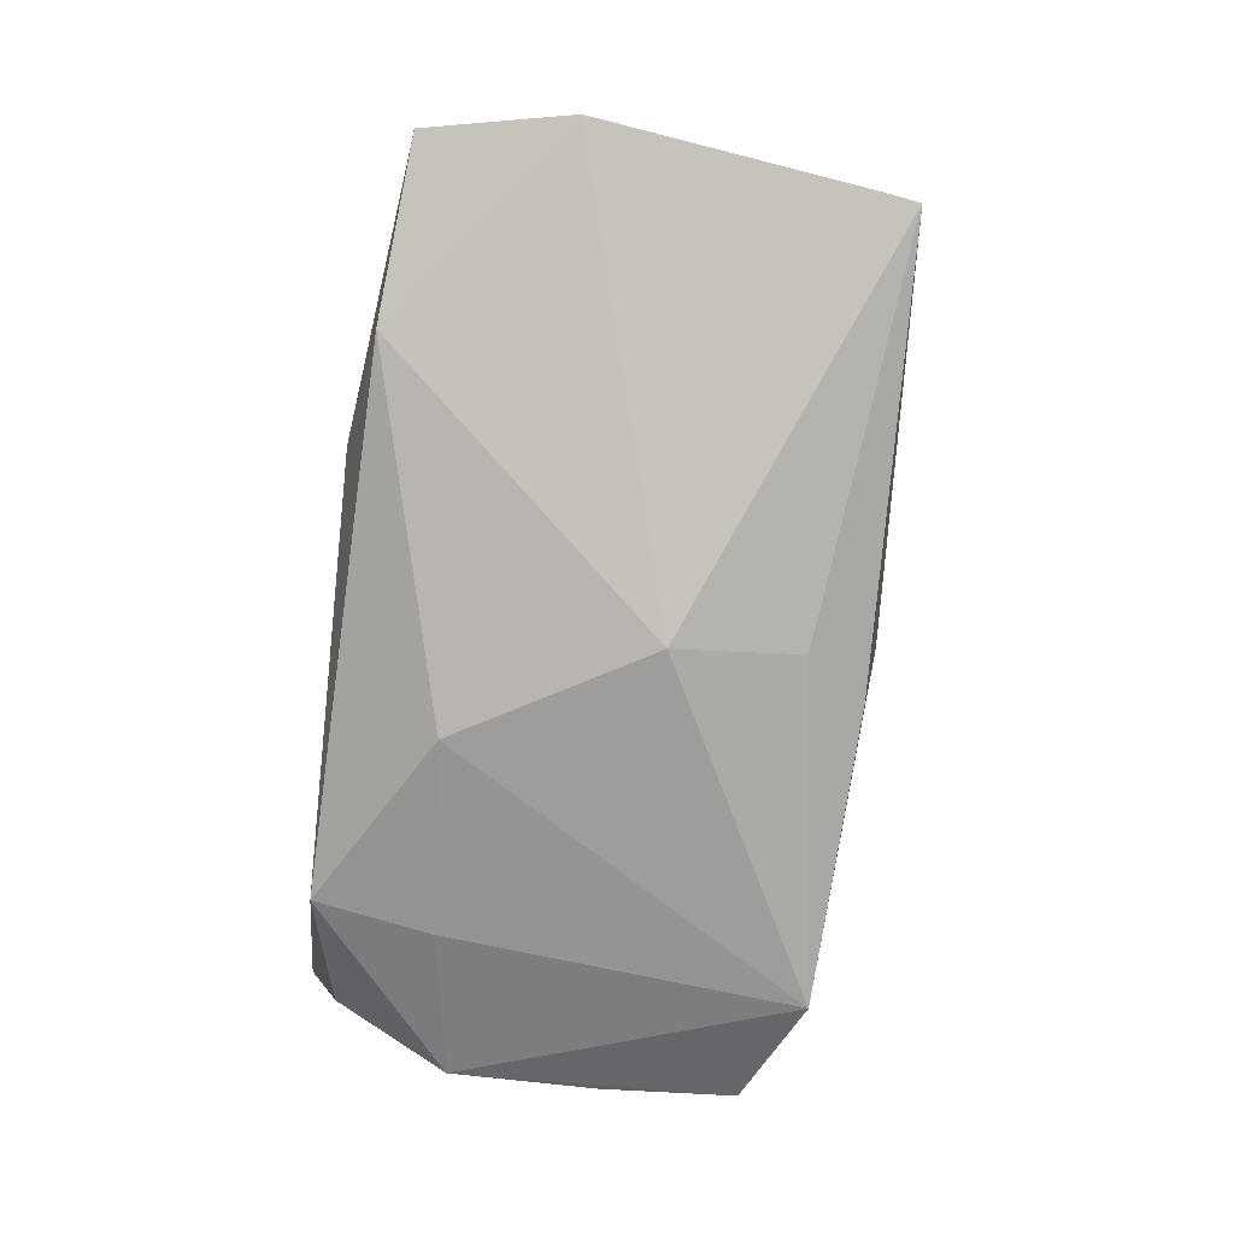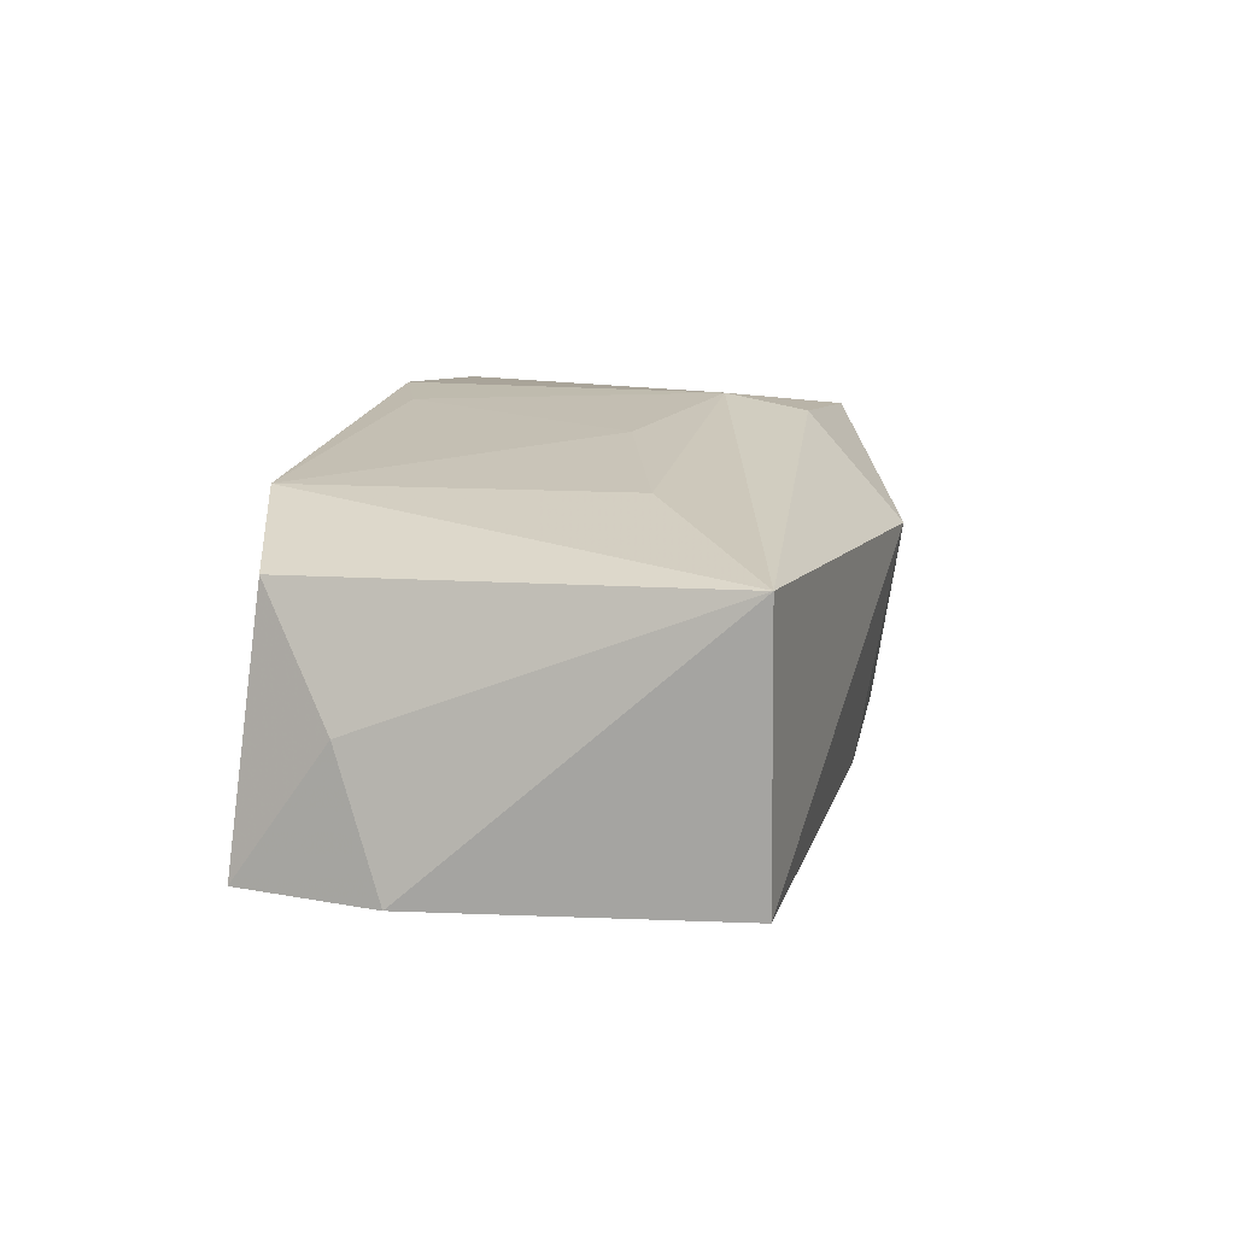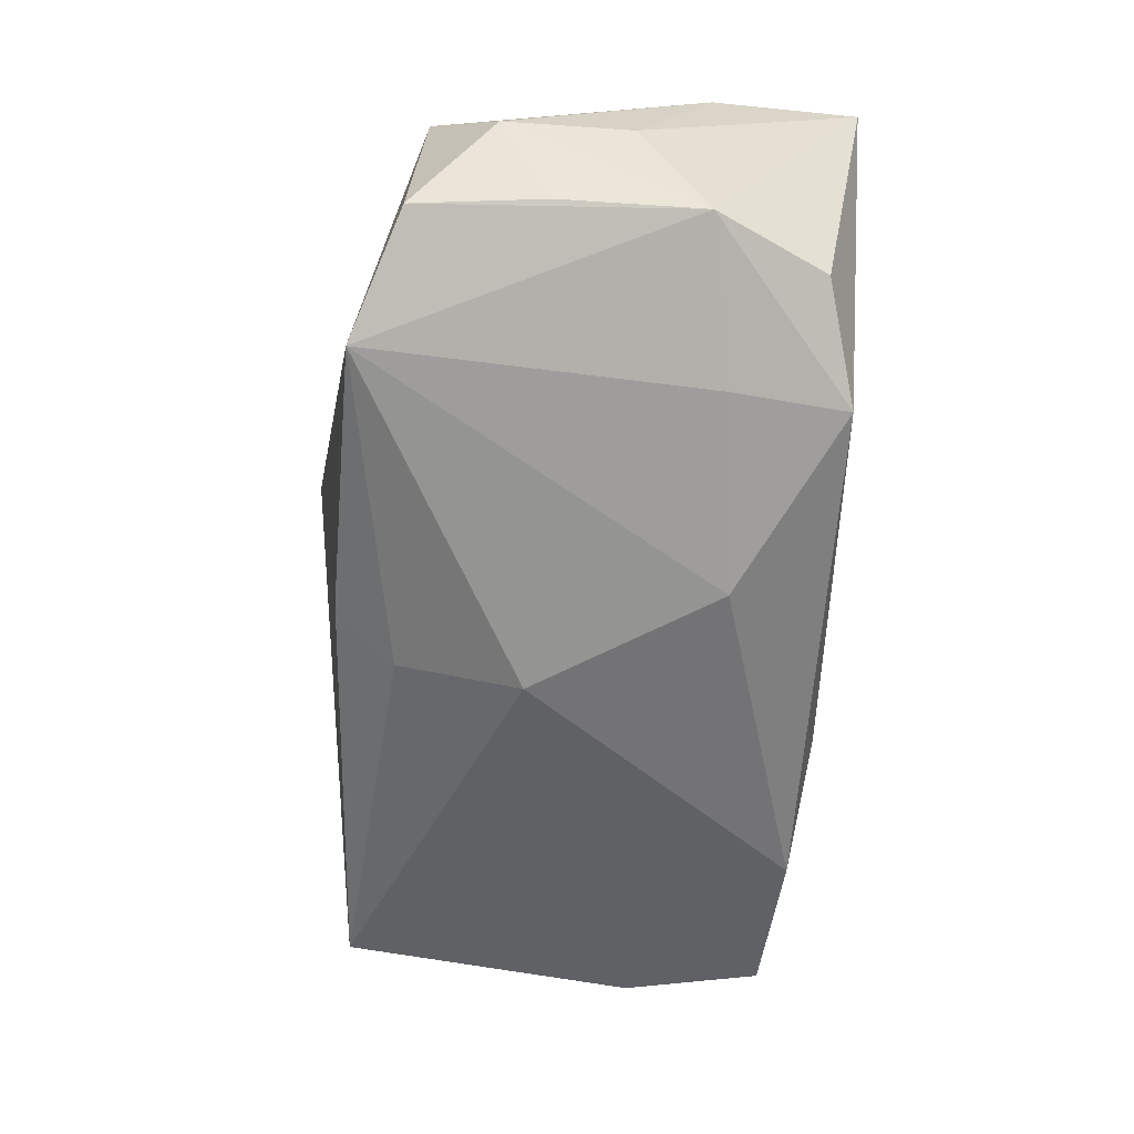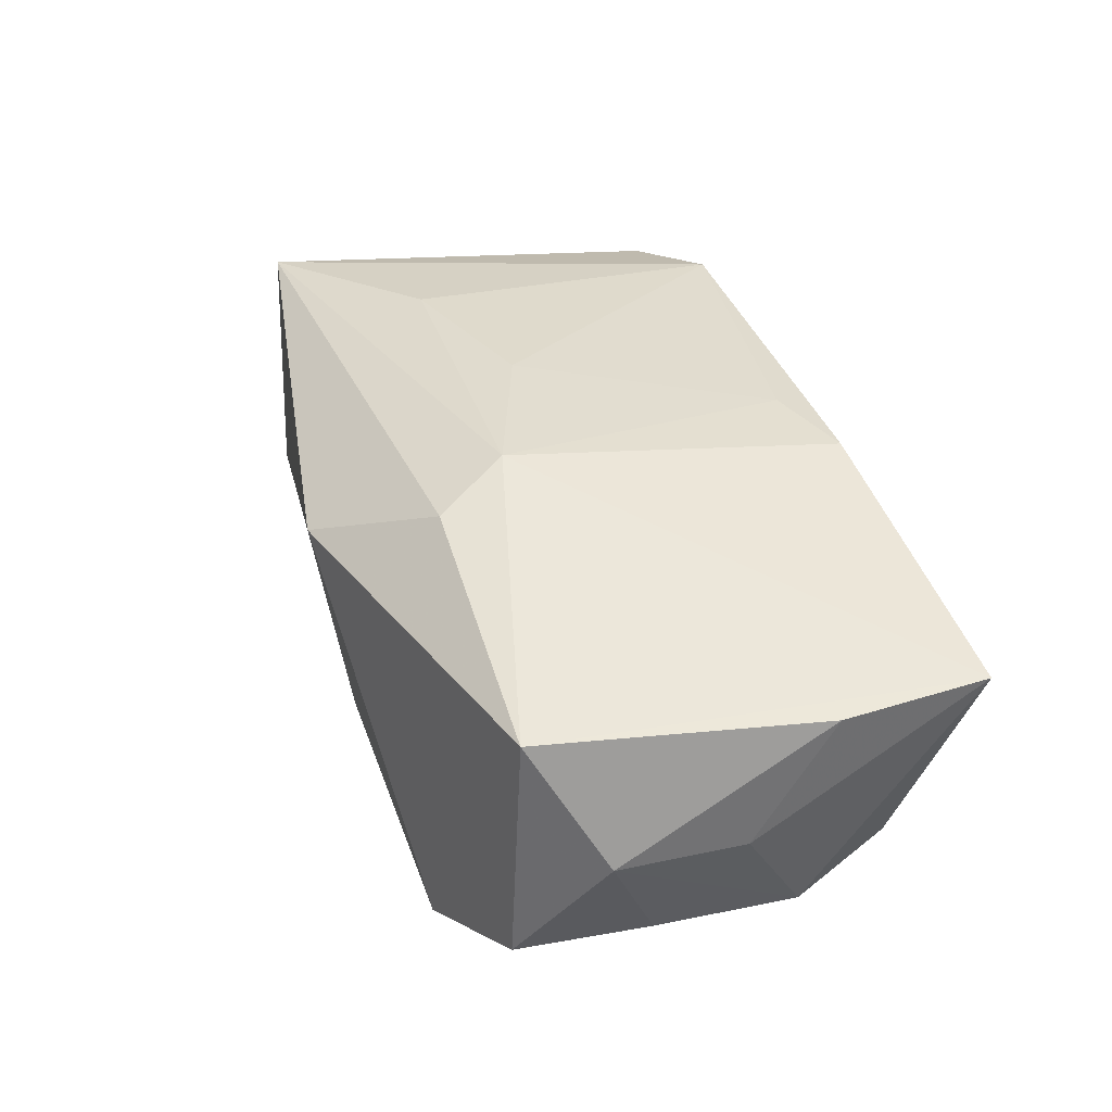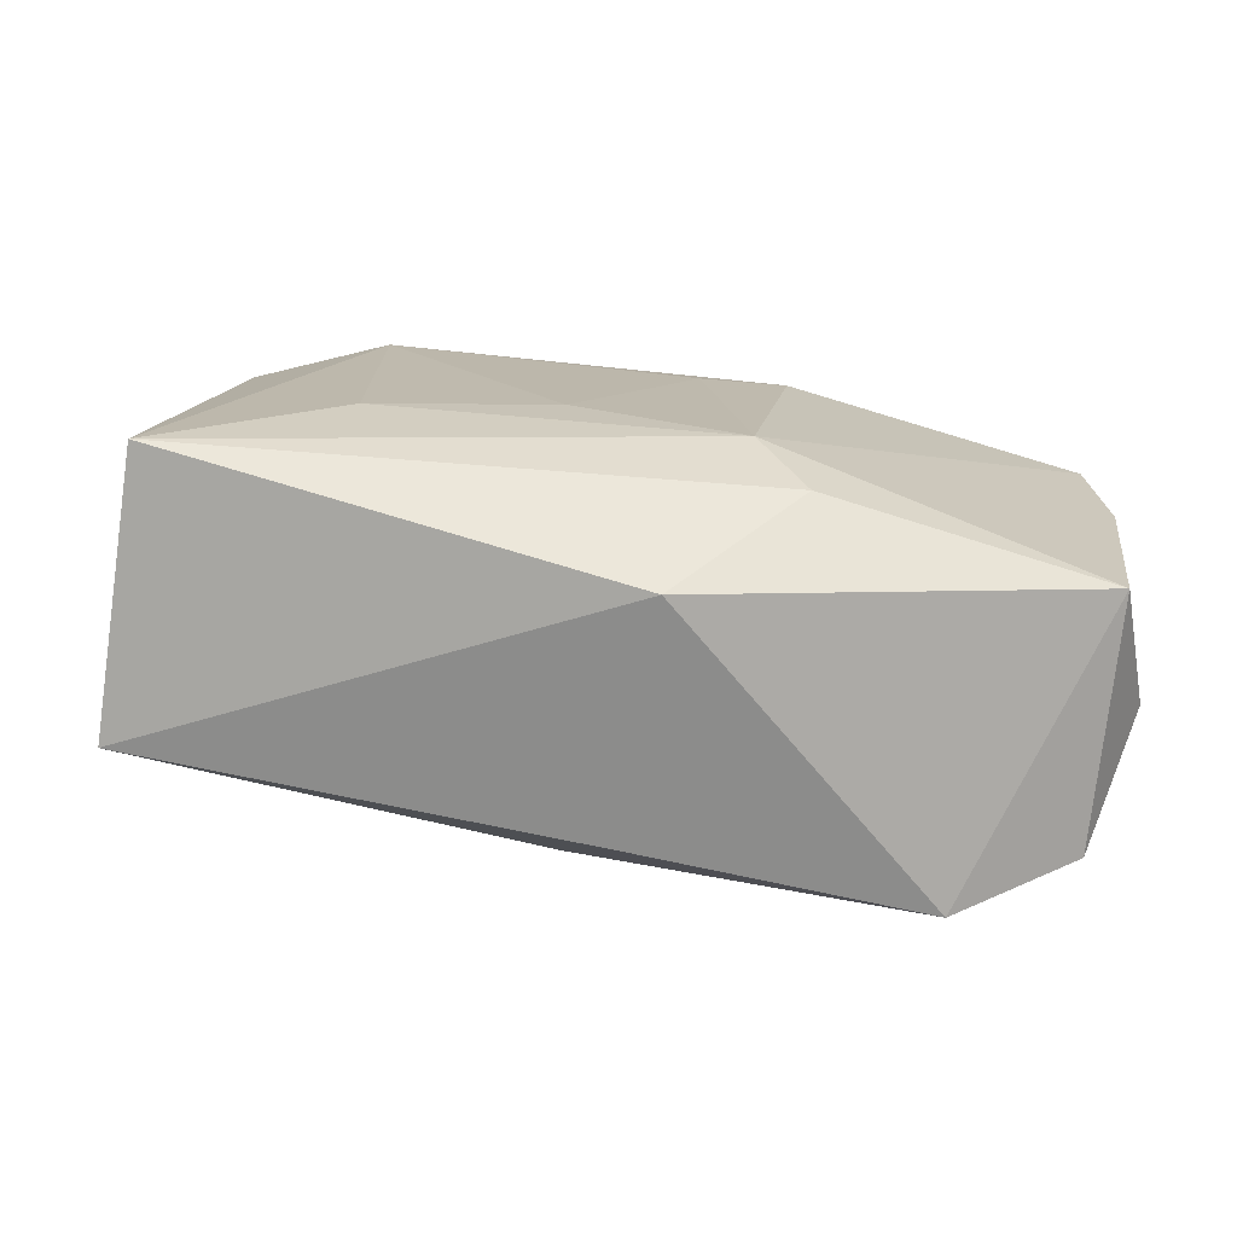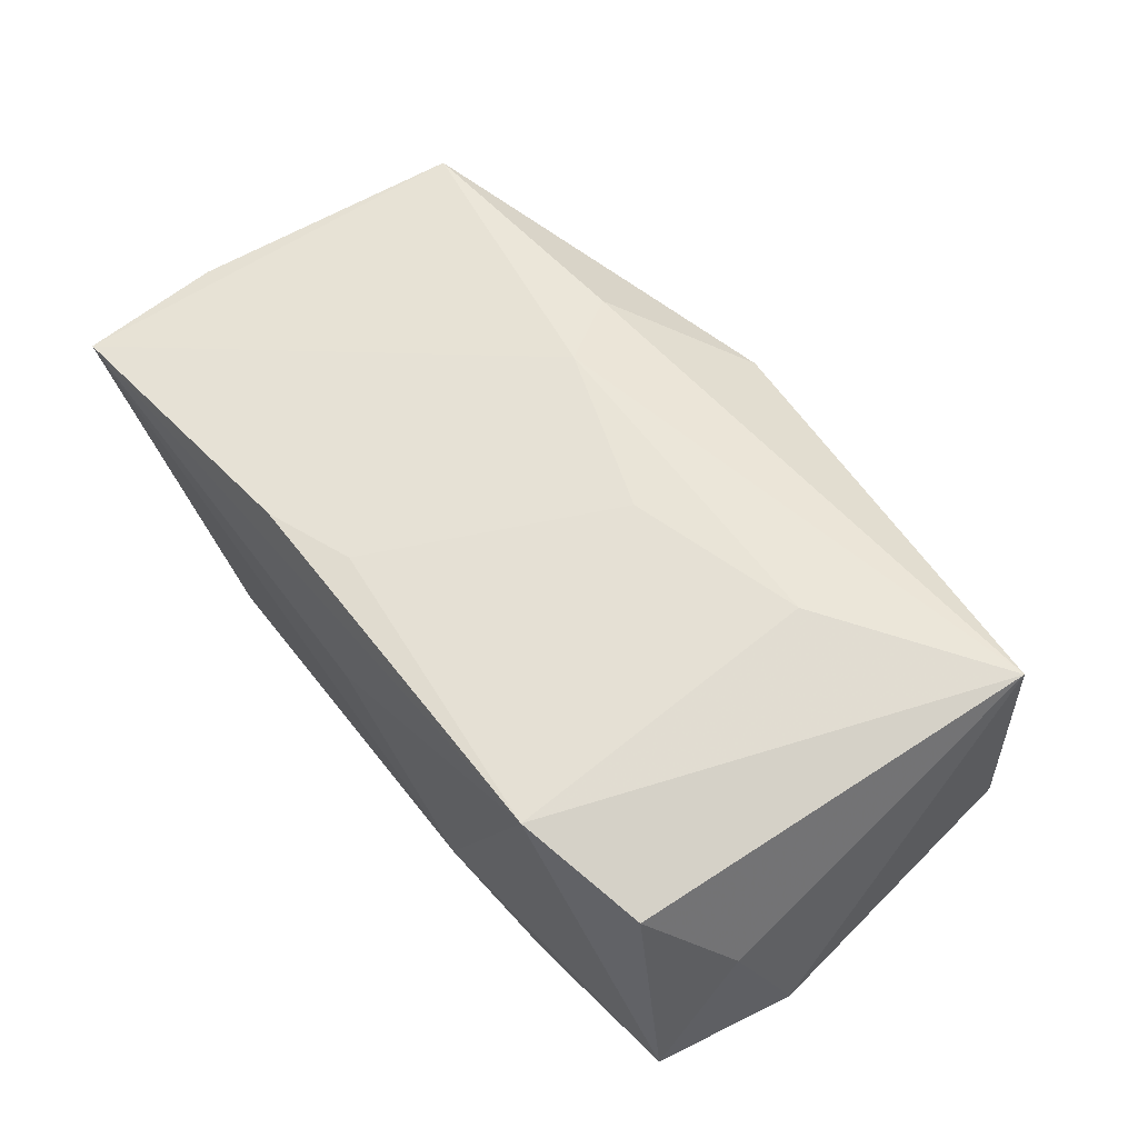
<metadata>
{"format":"obj","ext":"obj","renderer":"f3d","projection":"perspective","resolution":1024,"background":"white","views":[{"elev":-74.5,"azim":-97.8,"up":"+Z"},{"elev":19.0,"azim":-78.6,"up":"+Z"},{"elev":-63.1,"azim":86.3,"up":"+Z"},{"elev":34.7,"azim":72.6,"up":"+Z"},{"elev":-73.2,"azim":-5.4,"up":"+Y"},{"elev":62.8,"azim":-128.6,"up":"+Z"}]}
</metadata>
<code>
v -0.02073 -0.007957 0.01585
v -0.03666 -0.01898 -0.008321
v 0.02273 0.009629 -0.01493
v 0.0359 -0.00479 -0.01102
v -0.01266 0.02098 -0.007078
v 0.03526 -0.0152 0.009185
v -0.003089 -0.004722 -0.01745
v 0.00627 0.01106 -0.01704
v 0.03599 0.007381 -0.01139
v 0.01193 -0.01486 0.01412
v 0.03892 0.001532 -0.0015
v 0.03892 0.008185 0.008781
v 0.03892 -0.009225 -0.001262
v 0.0007845 0.02098 0.005805
v -0.02103 0.01971 0.01509
v 0.03117 0.01685 -0.01083
v 0.03831 0.0205 0.009358
v 0.004914 0.01664 0.01526
v -0.03672 0.0107 0.002311
v 0.001773 -0.02375 0.008063
v 0.0006367 -0.02054 -0.01202
v -0.037 0.01842 -0.009005
v -0.02275 0.0193 -0.01258
v -0.03544 -0.01847 0.01417
v -0.003211 -0.01539 -0.0145
v -0.03178 0.01692 0.01184
v -0.03961 0.006581 -0.008474
v 0.02142 0.0194 -0.01437
v -0.005855 -0.003606 0.01625
v 0.02475 -0.01978 -0.0153
v 0.03488 -0.01598 -0.01123
v 0.007984 -0.008537 0.01625
v 0.01239 0.01926 0.01484
f 17 28 5
f 9 17 11
f 11 17 12
f 7 27 23
f 5 28 23
f 32 24 10
f 24 20 10
f 28 9 3
f 30 3 9
f 28 17 16
f 16 9 28
f 17 9 16
f 1 24 32
f 32 17 33
f 33 18 32
f 7 23 8
f 8 23 28
f 28 3 8
f 8 30 7
f 3 30 8
f 22 23 27
f 5 23 22
f 31 30 9
f 21 30 20
f 32 18 29
f 29 1 32
f 14 17 5
f 18 33 15
f 15 33 17
f 17 14 15
f 5 22 15
f 15 14 5
f 15 29 18
f 1 29 15
f 24 1 15
f 13 9 11
f 11 12 13
f 7 30 25
f 30 21 25
f 24 27 2
f 2 20 24
f 2 21 20
f 2 25 21
f 2 27 7
f 7 25 2
f 19 22 27
f 19 27 24
f 4 31 9
f 9 13 4
f 4 13 31
f 6 13 12
f 6 17 32
f 6 12 17
f 32 10 6
f 6 10 20
f 31 13 6
f 20 30 6
f 30 31 6
f 24 15 26
f 26 19 24
f 26 15 22
f 22 19 26

</code>
